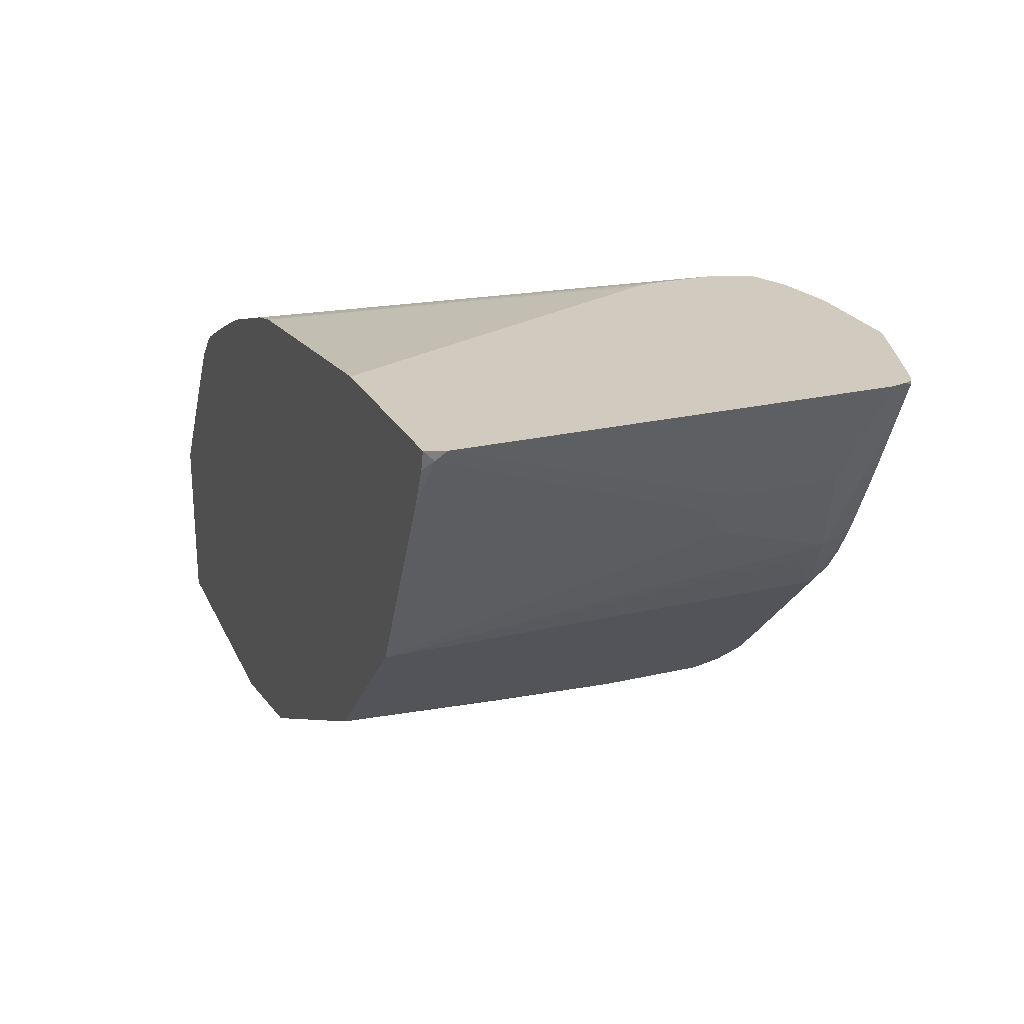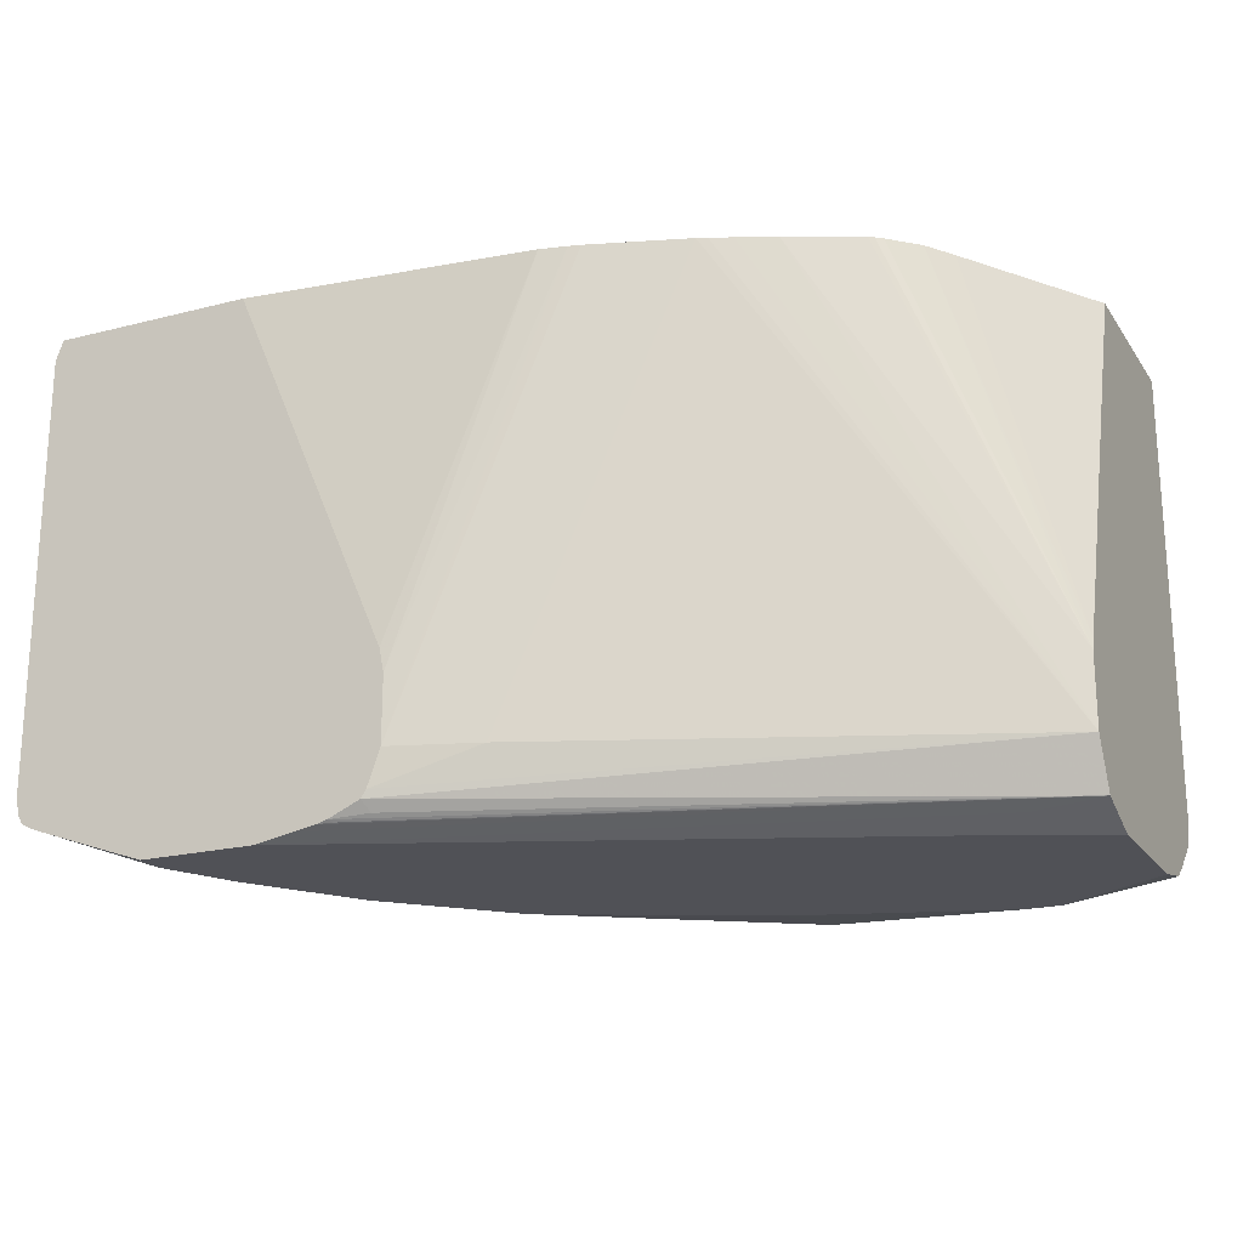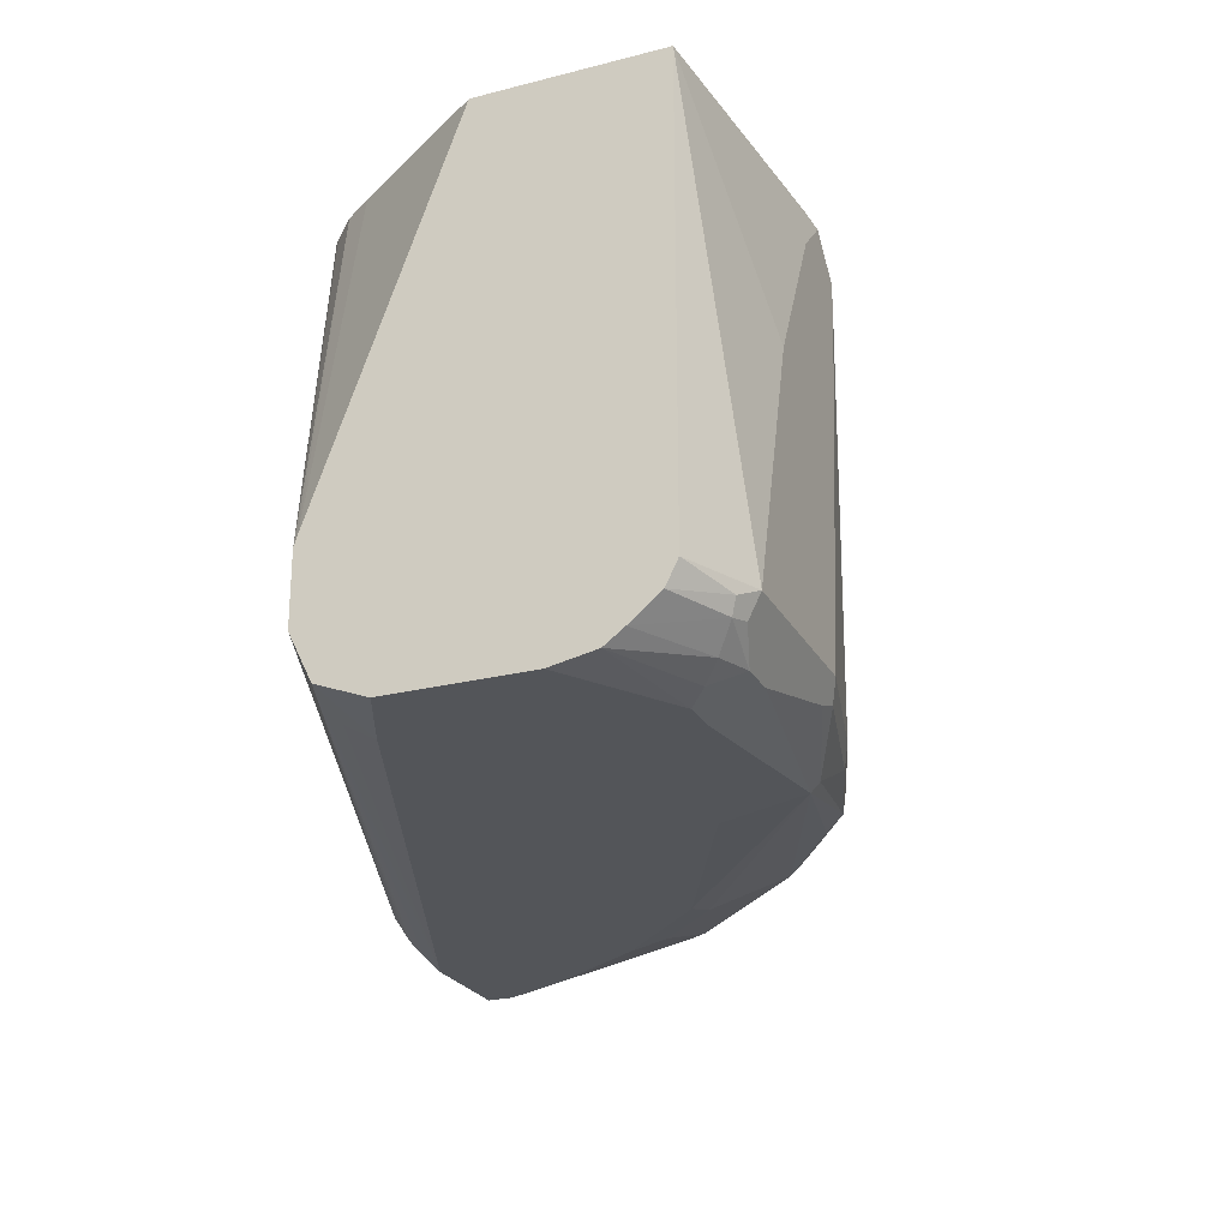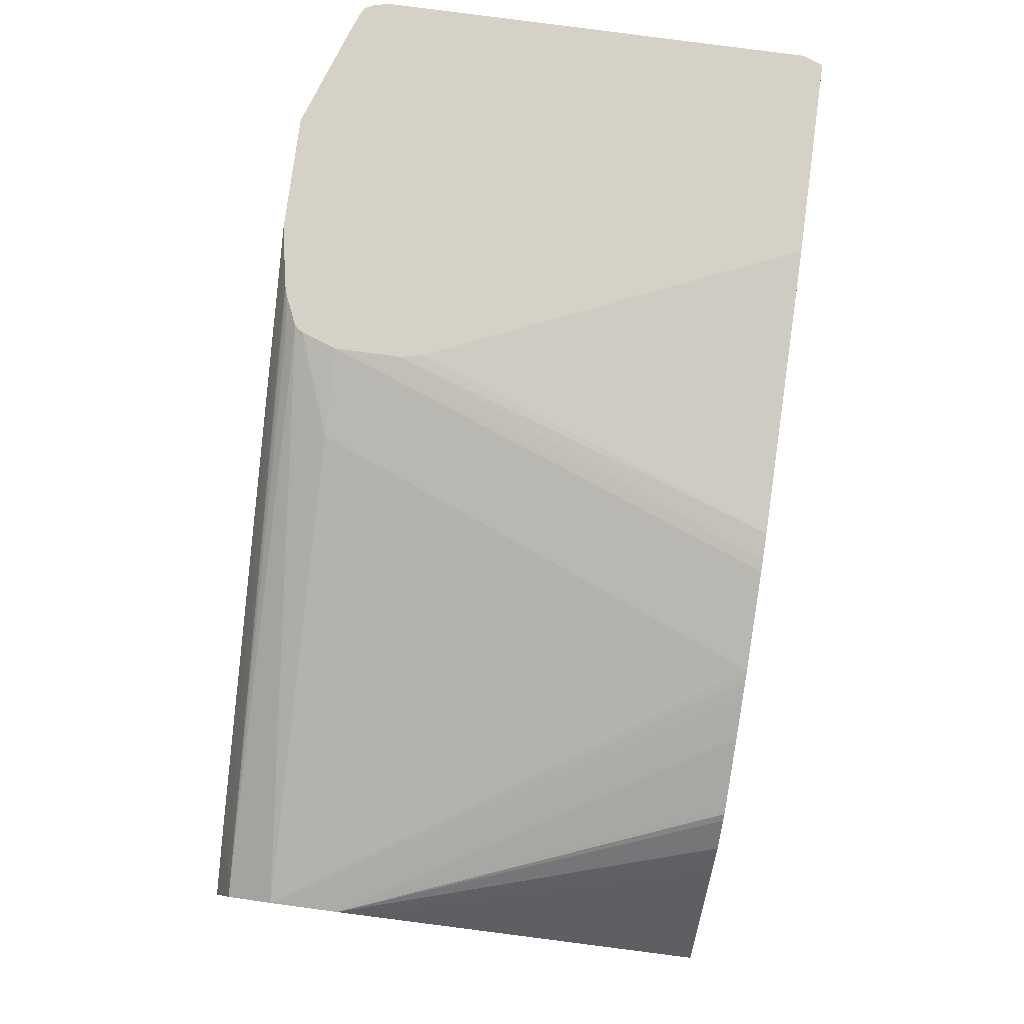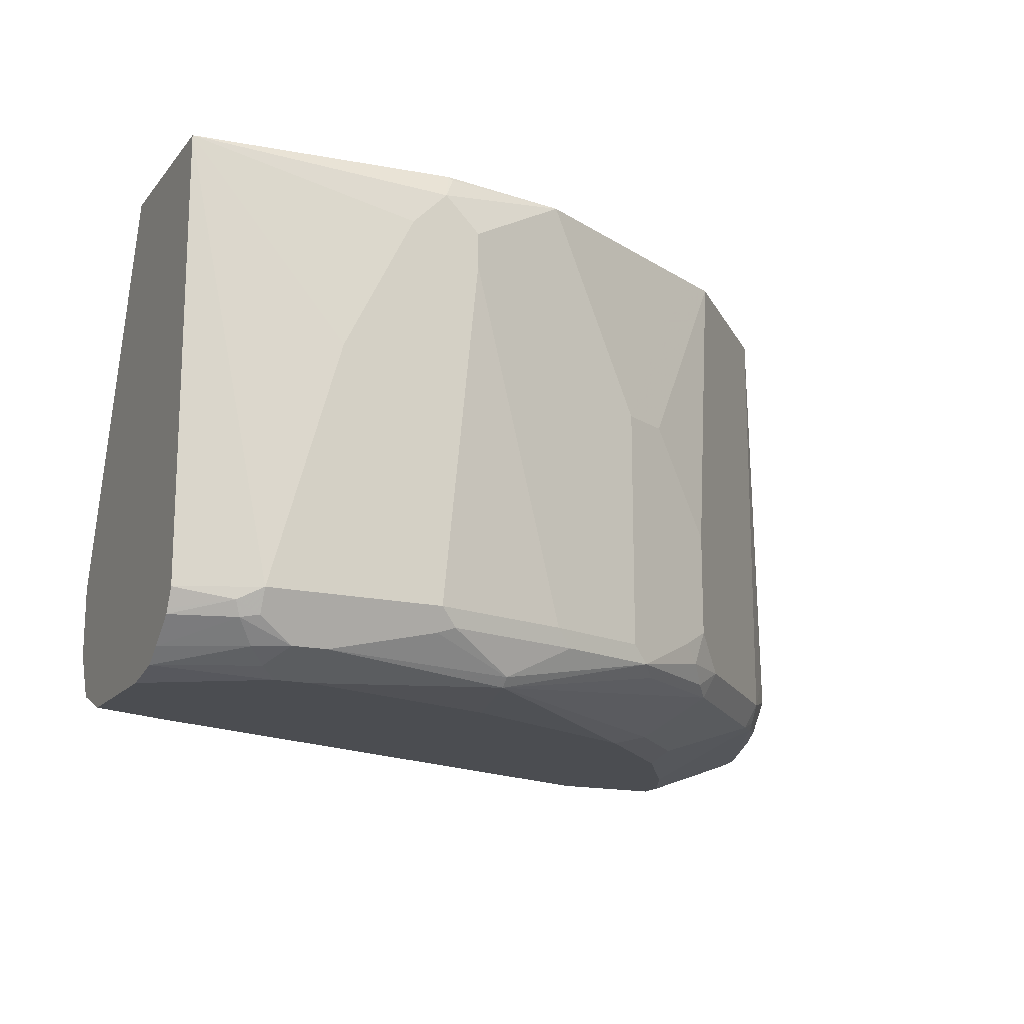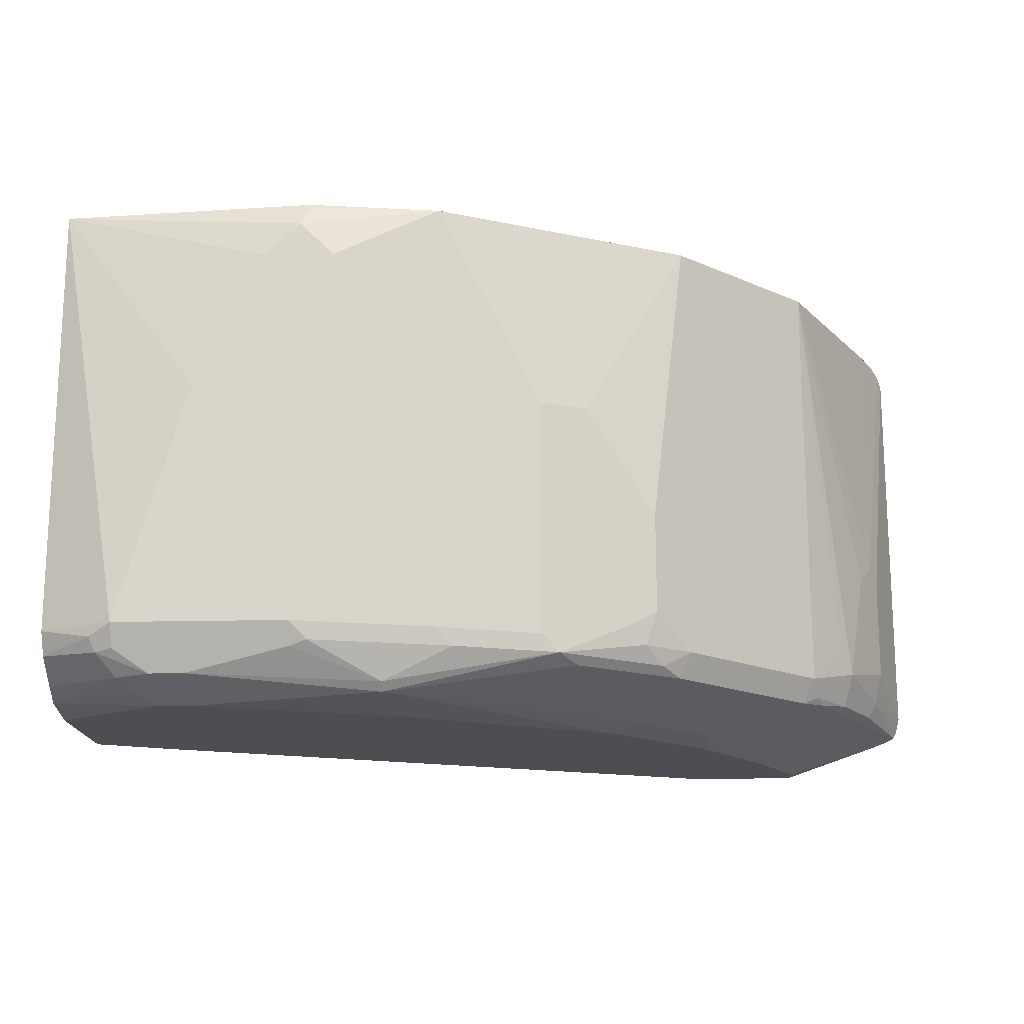
<metadata>
{"format":"obj","ext":"obj","renderer":"f3d","projection":"perspective","resolution":1024,"background":"white","views":[{"elev":23.3,"azim":-111.7,"up":"+Z"},{"elev":-20.5,"azim":24.9,"up":"+Y"},{"elev":-24.5,"azim":112.7,"up":"+Y"},{"elev":79.4,"azim":97.6,"up":"+Z"},{"elev":-16.0,"azim":154.4,"up":"+Y"},{"elev":-16.6,"azim":-177.1,"up":"+Y"}]}
</metadata>
<code>
v 0.05861 -0.8603 -0.4301
v 0.01951 -0.7234 -0.4301
v 0.1017 -0.6105 -0.4106
v 0.1017 -0.8603 -0.4106
v 0.07164 -0.8668 -0.4236
v 0.05861 -0.8733 -0.4236
v -0.03911 -0.8603 -0.4301
v -0.01959 -0.6452 -0.4301
v 0.1017 -0.6105 -0.3108
v -0.03911 -0.6257 -0.4301
v -0.0435 -0.6105 -0.4225
v 0.1017 -0.8707 -0.4054
v 0.0684 -0.8749 -0.4204
v 0.1017 -0.8733 -0.404
v 0.03909 -0.8863 -0.4171
v -0.03911 -0.8733 -0.4236
v -0.0489 -0.87 -0.4252
v -0.1174 -0.8603 -0.4106
v -0.05868 -0.6648 -0.4301
v 0.1017 -0.8172 -0.2346
v 0.04802 -0.6105 -0.2303
v -0.05868 -0.6452 -0.4301
v -0.1174 -0.6105 -0.4106
v -0.04565 -0.6126 -0.4236
v 0.1017 -0.8867 -0.3876
v 0.05861 -0.8871 -0.4106
v 0.04887 -0.8945 -0.4008
v 0.01951 -0.8863 -0.4171
v -0.088 -0.8896 -0.4057
v -0.1271 -0.87 -0.4057
v -0.1857 -0.87 -0.3861
v -0.1759 -0.8603 -0.391
v 0.1017 -0.8231 -0.2327
v 0.03704 -0.6105 -0.2145
v -0.1759 -0.7234 -0.391
v -0.2346 -0.6105 -0.3519
v 0.1017 -0.8945 -0.3769
v 0.03909 -0.8994 -0.391
v -0.088 -0.8945 -0.4008
v -0.1955 -0.8749 -0.3739
v -0.2444 -0.87 -0.347
v -0.2346 -0.8603 -0.3592
v -0.2248 -0.8505 -0.3666
v -0.2248 -0.7918 -0.3666
v 0.1017 -0.8622 -0.2327
v 0.02171 -0.6105 -0.1999
v 0.01806 -0.6105 -0.197
v 0.01517 -0.6105 -0.1955
v -0.02343 -0.6105 -0.1771
v -0.202 -0.7234 -0.378
v -0.2607 -0.6105 -0.3389
v 0.1017 -0.8994 -0.3519
v 0.01951 -0.8994 -0.391
v -0.09778 -0.8994 -0.3519
v -0.1759 -0.8994 -0.3128
v -0.215 -0.8994 -0.2933
v -0.2346 -0.8945 -0.2957
v -0.2541 -0.8749 -0.3348
v -0.2607 -0.8603 -0.3389
v -0.2411 -0.8407 -0.3584
v -0.2411 -0.7821 -0.3584
v 0.1017 -0.8884 -0.2456
v -0.0435 -0.6105 -0.1684
v -0.05514 -0.6105 -0.1635
v -0.06063 -0.6105 -0.1613
v -0.1564 -0.8603 -0.1369
v -0.21 -0.8798 -0.1216
v -0.2129 -0.8841 -0.1216
v -0.3193 -0.6105 -0.2802
v 0.1017 -0.8994 -0.2737
v -0.2346 -0.8994 -0.2737
v -0.2737 -0.8945 -0.2566
v -0.2737 -0.8749 -0.3153
v -0.3193 -0.8603 -0.2802
v 0.06515 -0.8929 -0.2412
v 0.05861 -0.8994 -0.2542
v -0.2101 -0.8896 -0.1271
v -0.2303 -0.8917 -0.1216
v -0.2281 -0.8929 -0.1238
v -0.236 -0.8934 -0.1216
v -0.2479 -0.8956 -0.1216
v -0.2694 -0.8994 -0.1216
v -0.1138 -0.6105 -0.144
v -0.2031 -0.8603 -0.1216
v -0.3389 -0.6105 -0.2607
v -0.2737 -0.8994 -0.2346
v -0.3128 -0.8945 -0.198
v -0.3324 -0.8798 -0.2346
v -0.3324 -0.8749 -0.2566
v -0.3389 -0.8603 -0.2607
v -0.3324 -0.8994 -0.1216
v -0.1201 -0.6105 -0.1423
v -0.2031 -0.8244 -0.1216
v -0.3592 -0.8407 -0.2346
v -0.3666 -0.8505 -0.2249
v -0.378 -0.7821 -0.2021
v -0.3861 -0.7723 -0.1857
v -0.3454 -0.6105 -0.2477
v -0.3128 -0.8994 -0.176
v -0.3454 -0.8733 -0.2412
v -0.3421 -0.87 -0.2493
v -0.3617 -0.87 -0.22
v -0.391 -0.8789 -0.1216
v -0.3324 -0.8994 -0.1369
v -0.1347 -0.6105 -0.1391
v -0.2057 -0.8118 -0.1216
v -0.3666 -0.8603 -0.2175
v -0.3813 -0.87 -0.1809
v -0.3861 -0.8603 -0.1784
v -0.391 -0.8407 -0.176
v -0.3845 -0.8407 -0.189
v -0.3845 -0.7821 -0.189
v -0.391 -0.7821 -0.176
v -0.4084 -0.6213 -0.1216
v -0.4057 -0.6159 -0.1271
v -0.3925 -0.6105 -0.1535
v -0.3454 -0.8929 -0.1434
v -0.3845 -0.8733 -0.1629
v -0.3997 -0.8755 -0.1216
v -0.2933 -0.6105 -0.1216
v -0.404 -0.8733 -0.1238
v -0.4062 -0.8689 -0.1216
v -0.4084 -0.8603 -0.1216
v -0.4043 -0.6105 -0.1216
v -0.4043 -0.6105 -0.1217
v -0.4016 -0.6105 -0.1325
v -0.404 -0.8733 -0.1216
f 67 124 114
f 67 120 124
f 67 106 120
f 67 93 106
f 67 84 93
f 65 83 84
f 62 80 81
f 65 84 66
f 62 81 82
f 62 82 75
f 67 114 123
f 66 84 67
f 67 123 122
f 69 74 90
f 67 127 119
f 67 119 103
f 67 103 91
f 67 91 82
f 67 82 81
f 67 81 80
f 67 80 78
f 67 78 68
f 68 78 77
f 69 90 85
f 71 86 72
f 62 79 80
f 72 86 99
f 67 122 127
f 62 78 79
f 43 61 44
f 62 68 77
f 72 99 87
f 41 59 42
f 42 59 60
f 42 60 43
f 43 60 61
f 44 61 50
f 45 49 63
f 45 63 64
f 45 64 65
f 45 65 66
f 45 66 67
f 45 67 68
f 45 68 62
f 62 77 78
f 50 61 51
f 51 60 59
f 51 59 74
f 51 74 69
f 56 71 57
f 121 127 122
f 57 71 72
f 57 72 73
f 57 73 58
f 58 73 59
f 59 73 89
f 59 89 74
f 62 75 76
f 62 76 70
f 51 61 60
f 72 87 88
f 110 123 114
f 72 89 73
f 97 115 116
f 97 116 98
f 99 104 100
f 100 117 118
f 100 118 108
f 100 108 102
f 100 102 101
f 100 104 117
f 102 108 107
f 103 119 104
f 104 119 117
f 105 120 106
f 108 118 121
f 97 114 115
f 108 121 109
f 109 122 123
f 109 123 110
f 110 113 112
f 110 112 111
f 110 114 113
f 114 124 125
f 114 125 115
f 115 125 126
f 115 126 116
f 117 119 118
f 118 119 121
f 119 127 121
f 41 58 59
f 109 121 122
f 72 88 89
f 97 113 114
f 96 112 97
f 74 89 90
f 75 82 76
f 78 80 79
f 83 92 84
f 84 92 93
f 85 90 94
f 85 94 95
f 85 95 96
f 85 96 97
f 85 97 98
f 87 99 88
f 88 99 100
f 88 100 89
f 97 112 113
f 89 100 101
f 90 101 102
f 90 102 95
f 90 95 94
f 91 103 104
f 92 105 93
f 93 105 106
f 95 102 107
f 95 107 108
f 95 108 109
f 95 109 110
f 95 110 111
f 95 111 112
f 95 112 96
f 89 101 90
f 40 58 41
f 35 44 50
f 39 57 58
f 3 69 85
f 3 85 98
f 3 98 116
f 3 116 126
f 3 126 125
f 3 125 124
f 3 124 120
f 3 105 92
f 3 92 83
f 3 83 65
f 3 65 64
f 3 64 63
f 3 63 49
f 3 49 48
f 3 48 47
f 3 47 46
f 3 46 34
f 3 34 21
f 3 21 9
f 4 12 5
f 5 13 6
f 5 12 14
f 5 14 13
f 6 13 15
f 7 16 17
f 7 17 18
f 7 18 19
f 3 51 69
f 3 36 51
f 3 23 36
f 3 11 23
f 39 58 40
f 1 2 3
f 1 3 4
f 1 4 5
f 1 5 6
f 1 6 15
f 1 15 28
f 1 28 16
f 1 16 7
f 1 7 19
f 1 19 22
f 1 22 10
f 1 10 8
f 9 21 20
f 1 8 2
f 3 9 20
f 3 20 33
f 3 33 45
f 3 45 62
f 3 62 70
f 3 70 52
f 3 52 37
f 3 37 25
f 3 25 14
f 3 14 12
f 3 12 4
f 3 8 10
f 3 10 11
f 2 8 3
f 10 22 23
f 3 120 105
f 10 24 11
f 31 43 44
f 31 44 35
f 31 35 32
f 31 39 40
f 33 34 46
f 33 46 47
f 33 47 48
f 33 48 49
f 33 49 45
f 35 50 51
f 35 51 36
f 37 52 38
f 38 52 70
f 31 42 43
f 38 70 76
f 38 82 91
f 38 91 104
f 38 104 99
f 38 99 86
f 10 23 24
f 38 71 56
f 38 56 55
f 38 55 54
f 38 54 53
f 39 53 54
f 39 54 55
f 39 55 56
f 39 56 57
f 38 76 82
f 31 41 42
f 38 86 71
f 29 31 30
f 31 40 41
f 11 24 23
f 13 14 25
f 13 25 26
f 13 26 15
f 15 27 39
f 15 39 28
f 16 29 17
f 16 28 29
f 17 29 30
f 17 30 18
f 18 23 22
f 18 22 19
f 18 30 31
f 15 26 27
f 18 32 35
f 18 31 32
f 28 39 29
f 27 53 39
f 29 39 31
f 27 37 38
f 26 37 27
f 27 38 53
f 23 35 36
f 20 34 33
f 20 21 34
f 18 35 23
f 25 37 26

</code>
